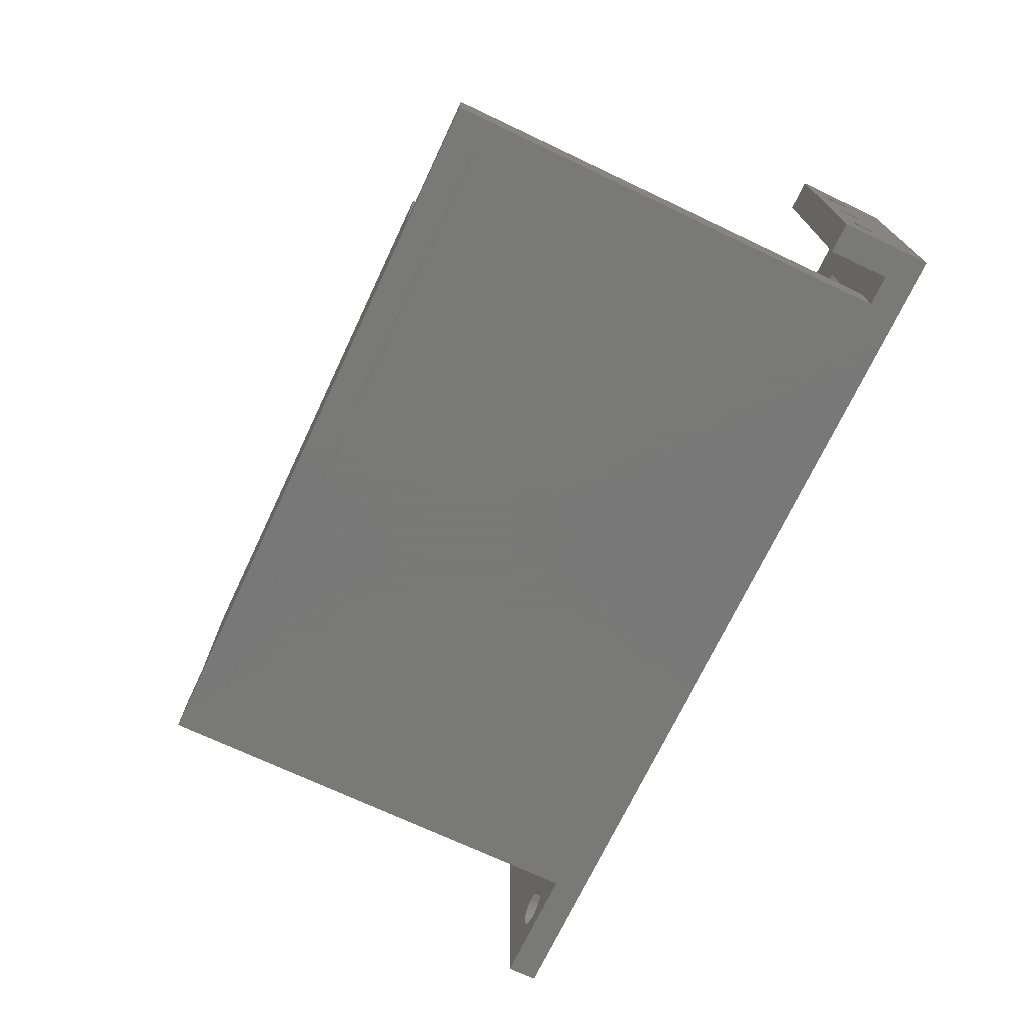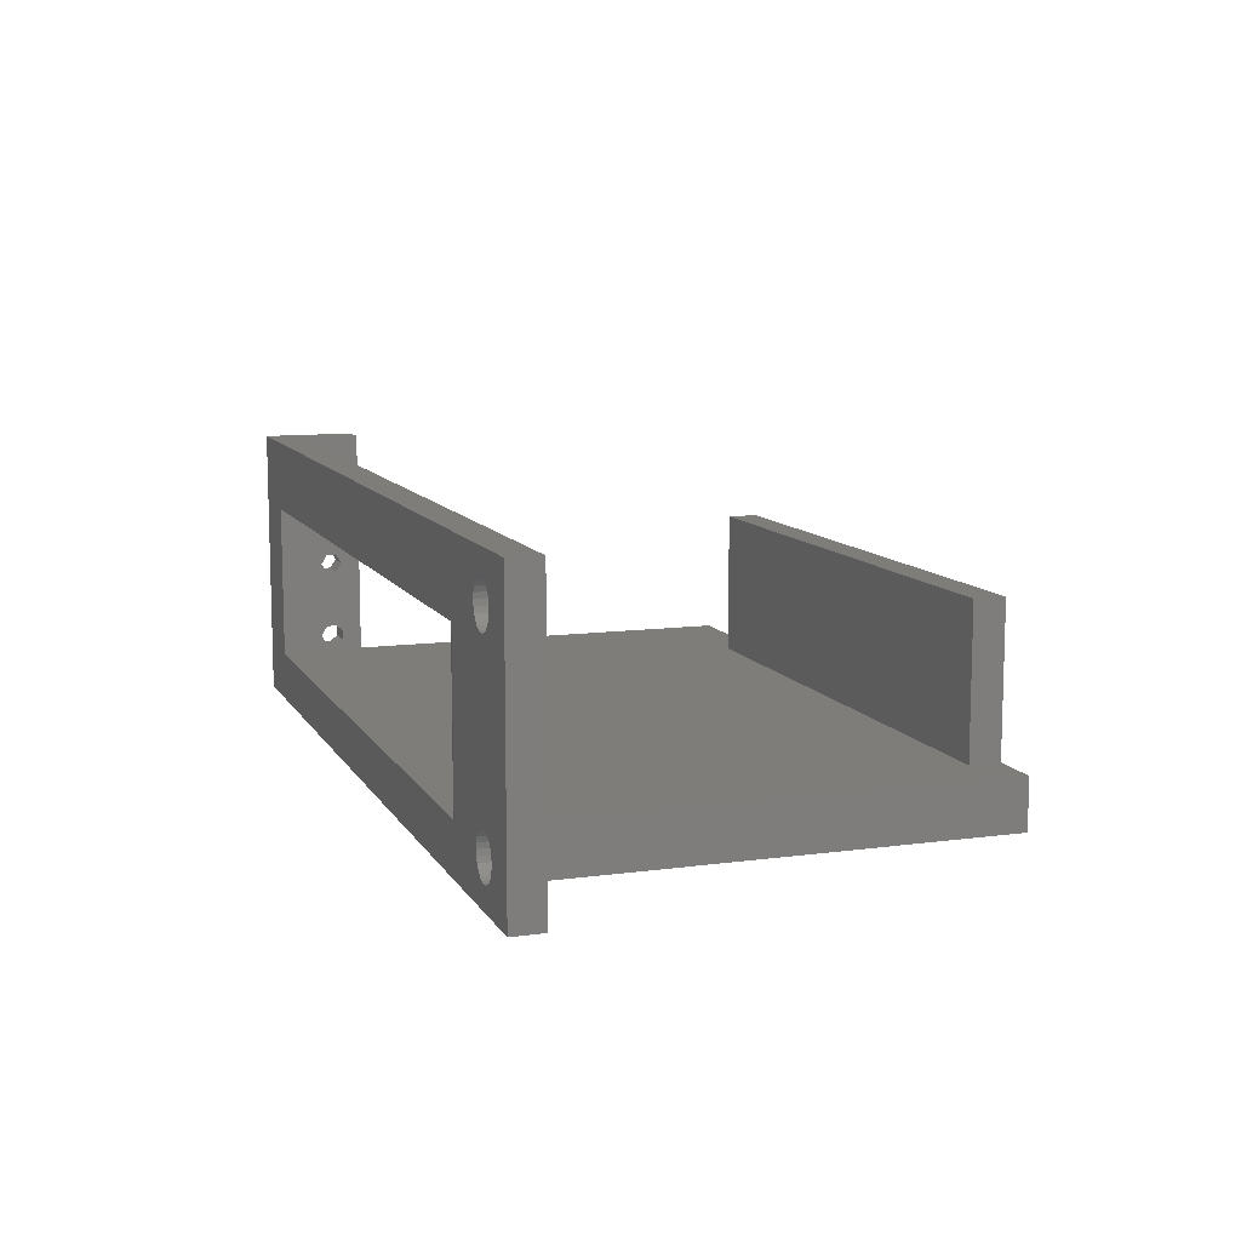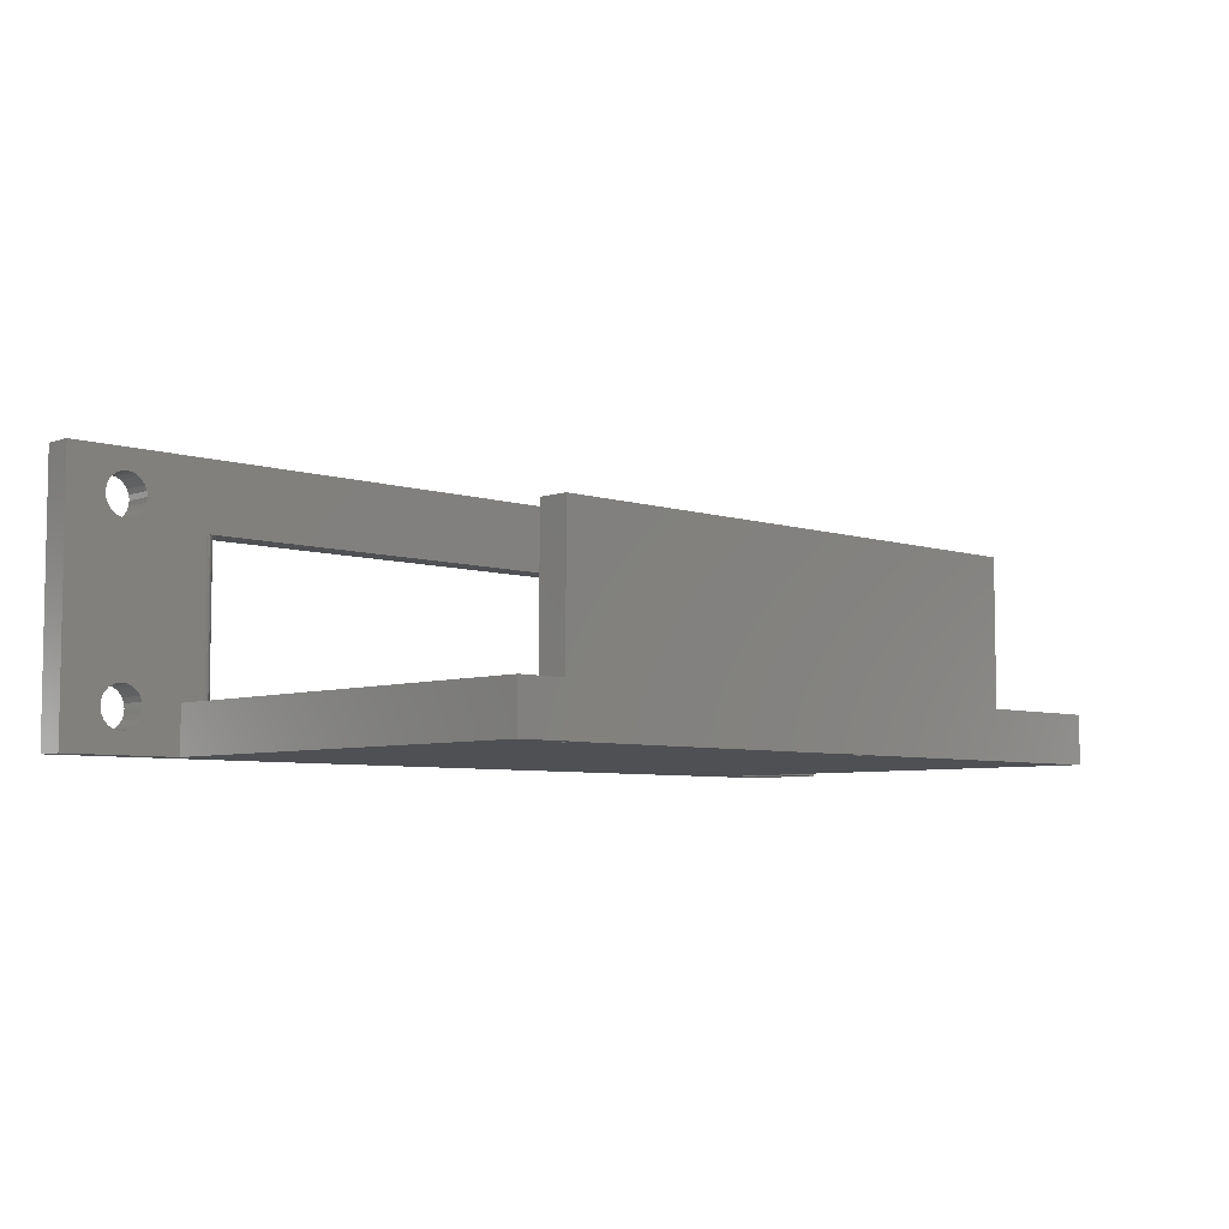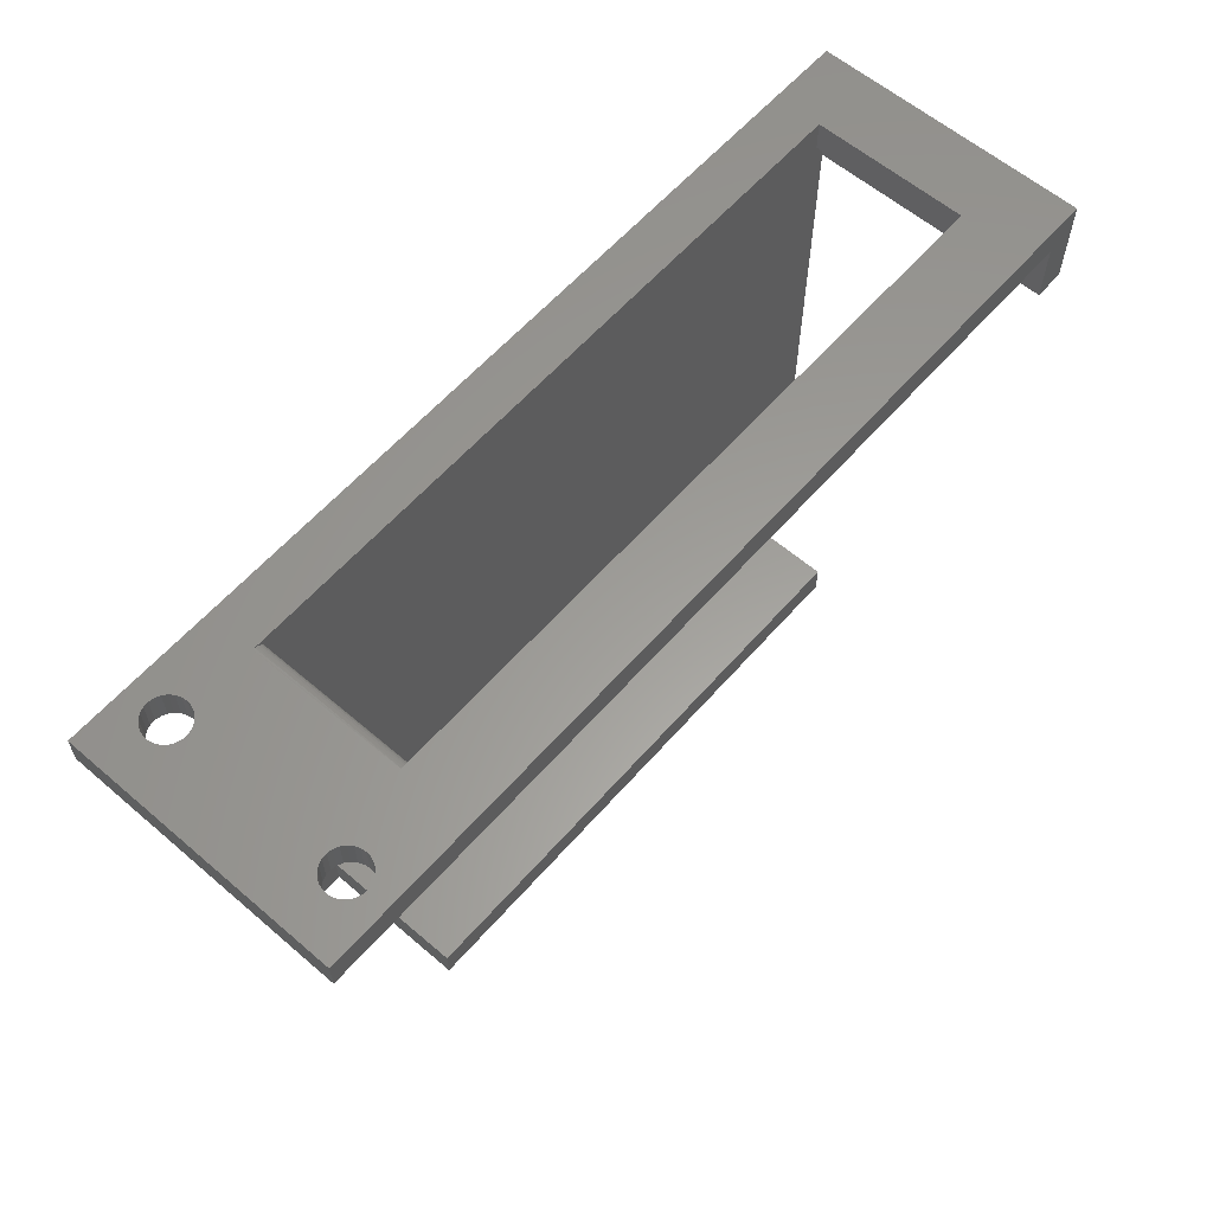
<metadata>
{"format":"stl","ext":"stl","renderer":"f3d","projection":"perspective","resolution":1024,"background":"white","views":[{"elev":-71.5,"azim":64.7,"up":"+Z"},{"elev":10.3,"azim":-109.1,"up":"+Z"},{"elev":-6.1,"azim":-43.9,"up":"+Z"},{"elev":60.4,"azim":-48.9,"up":"+Y"}]}
</metadata>
<code>
# stl→obj: 279 verts, 582 faces
v 87.19 -70 -45.03
v 135 -69.95 -45
v 135 -70 -45.03
v 87.19 -69.95 -45
v 30 -70 -45.03
v 82.62 -69.95 -45
v 82.62 -70 -45.03
v 30 -69.95 -45
v 145 0 0
v 145 -3.25 -22.5
v 145 -3 -9.5
v 145 -3.753 -33.94
v 145 -3 -35.5
v 145 -4.125 -24.02
v 145 -5.445 -33.55
v 145 -5.875 -24.02
v 145 -6.802 -34.63
v 145 -6.75 -22.5
v 145 0 -45
v 145 -3.753 -37.06
v 145 -5.445 -37.45
v 145 -10 -45
v 145 -6.802 -36.37
v 145 -6.802 -10.37
v 145 -10 0
v 145 -3.753 -7.936
v 145 -5.445 -7.55
v 145 -6.802 -8.632
v 145 -3.753 -11.06
v 145 -4.125 -20.98
v 145 -5.445 -11.45
v 145 -5.875 -20.98
v 13.39 0 -37.13
v 20 0 -37
v 13.07 0 -36.31
v 13.5 0 -38
v 13.39 0 -38.87
v 13.07 0 -39.69
v 20 0 -45
v 12.55 0 -40.4
v 11.88 0 -40.96
v 10.22 0 -41.49
v 0 0 -45
v 11.08 0 -41.33
v 11.08 0 -3.671
v 0 0 0
v 10.22 0 -3.507
v 9.344 0 -3.562
v 8.51 0 -3.833
v 7.769 0 -4.303
v 7.168 0 -4.943
v 6.746 0 -5.712
v 6.528 0 -6.561
v 6.528 0 -7.439
v 6.746 0 -8.288
v 6.746 0 -36.71
v 10.22 0 -34.51
v 10.22 0 -10.49
v 9.344 0 -10.44
v 11.08 0 -34.67
v 9.344 0 -34.56
v 8.51 0 -10.17
v 8.51 0 -34.83
v 7.769 0 -9.697
v 7.769 0 -35.3
v 7.168 0 -9.057
v 7.168 0 -35.94
v 6.528 0 -37.56
v 9.344 0 -41.44
v 8.51 0 -41.17
v 7.769 0 -40.7
v 7.168 0 -40.06
v 6.746 0 -39.29
v 6.528 0 -38.44
v 11.88 0 -4.045
v 23.87 0 -11.5
v 12.55 0 -4.604
v 13.07 0 -5.314
v 13.39 0 -6.13
v 13.5 0 -7
v 13.39 0 -7.87
v 13.07 0 -8.686
v 12.55 0 -9.396
v 11.88 0 -9.955
v 11.08 0 -10.33
v 138.2 0 -11.5
v 140 0 -37
v 138.2 0 -37
v 140 0 -45
v 11.88 0 -35.04
v 12.55 0 -35.6
v 23.87 0 -37
v 25.84 1.688 -11.5
v 25.86 1.804 -11.52
v 28.35 1.709 -11.5
v 25.87 2 -11.53
v 29.2 1.796 -11.5
v 49.84 1.796 -11.5
v 135.5 1.708 -11.5
v 138.2 1.799 -11.52
v 138.2 1.796 -11.52
v 123.4 1.708 -11.5
v 138.2 1.69 -11.5
v 138.2 2 -11.53
v 138.2 1.8 -11.52
v 150 5 0
v 150 -10 0
v 0 5 0
v 25.87 2 -37
v 25.8 1.482 -18.69
v 25.87 1.999 -37
v 25.83 1.61 -11.5
v 25.71 1.239 -11.5
v 25.71 1.231 -11.5
v 25.6 1 -18.69
v 25.53 0.8935 -11.5
v 25.52 0.8763 -11.5
v 25.28 0.5858 -18.69
v 25.28 0.5858 -11.5
v 25.01 0.3637 -11.5
v 24.87 0.2679 -18.69
v 24.96 0.3297 -11.5
v 24.66 0.1689 -11.5
v 24.38 0.06815 -18.69
v 24.59 0.1402 -11.5
v 24.28 0.04379 -11.5
v 23.98 0.01467 -11.5
v 24.38 0.06815 -37
v 25.8 1.482 -37
v 25.6 1 -37
v 25.28 0.5858 -37
v 24.87 0.2679 -37
v 25.87 3 -37
v 25.87 3 -11.53
v 138.2 3 -11.53
v 138.2 3.196 -11.52
v 25.86 3.196 -11.52
v 70.96 3.312 -11.5
v 25.84 3.312 -11.5
v 117.1 3.291 -11.5
v 138.2 3.197 -11.52
v 135.8 3.291 -11.5
v 138.2 3.311 -11.5
v 138.2 3.201 -11.52
v 23.89 4.997 -37
v 23.87 5 -11.5
v 24.23 4.964 -11.5
v 23.87 5 -37
v 24.38 4.932 -19.36
v 24.28 4.957 -11.5
v 23.92 4.993 -37
v 24.6 4.859 -11.5
v 24.87 4.732 -19.36
v 24.66 4.832 -11.5
v 24.97 4.67 -11.5
v 25.01 4.638 -11.5
v 25.28 4.414 -19.36
v 25.28 4.414 -11.5
v 25.52 4.123 -11.5
v 25.6 4 -19.36
v 25.53 4.107 -11.5
v 25.71 3.769 -11.5
v 25.71 3.761 -11.5
v 25.8 3.518 -19.36
v 25.83 3.39 -11.5
v 25.8 3.518 -29.19
v 25.86 3.196 -37
v 25.86 3.198 -37
v 25.83 3.391 -37
v 25.71 3.76 -37
v 25.6 4 -29.19
v 25.71 3.771 -37
v 25.53 4.106 -37
v 25.52 4.125 -37
v 25.28 4.414 -29.19
v 25.28 4.414 -37
v 25.01 4.637 -37
v 24.87 4.732 -29.19
v 24.96 4.67 -37
v 24.66 4.832 -37
v 24.38 4.932 -29.19
v 24.6 4.859 -37
v 24.28 4.956 -37
v 23.97 4.986 -37
v 11.08 5 -10.33
v 11.08 5 -34.67
v 10.22 5 -34.51
v 11.88 5 -35.04
v 12.55 5 -35.6
v 13.07 5 -36.31
v 13.39 5 -37.13
v 11.08 5 -3.671
v 10.22 5 -3.507
v 11.88 5 -4.045
v 12.55 5 -4.604
v 13.07 5 -5.314
v 13.39 5 -6.13
v 13.5 5 -7
v 13.39 5 -7.87
v 13.07 5 -8.686
v 12.55 5 -9.396
v 11.88 5 -9.955
v 138.2 5 -11.5
v 150 5 -45
v 138.2 5 -37
v 13.5 5 -38
v 13.39 5 -38.87
v 13.07 5 -39.69
v 12.55 5 -40.4
v 11.88 5 -40.96
v 11.08 5 -41.33
v 0 5 -45
v 9.344 5 -3.562
v 8.51 5 -3.833
v 7.769 5 -4.303
v 7.168 5 -4.943
v 6.746 5 -5.712
v 6.528 5 -6.561
v 6.528 5 -7.439
v 6.746 5 -8.288
v 6.746 5 -36.71
v 7.168 5 -9.057
v 10.22 5 -10.49
v 9.344 5 -10.44
v 9.344 5 -34.56
v 8.51 5 -10.17
v 8.51 5 -34.83
v 7.769 5 -9.697
v 7.769 5 -35.3
v 7.168 5 -35.94
v 6.528 5 -37.56
v 6.528 5 -38.44
v 6.746 5 -39.29
v 7.168 5 -40.06
v 7.769 5 -40.7
v 8.51 5 -41.17
v 9.344 5 -41.44
v 10.22 5 -41.49
v 135 -75 -45.03
v 118 -75 -37
v 87.19 -75 -45.03
v 135 -75 -45
v 30 -75 -45.03
v 82.62 -75 -45
v 30 -75 -45
v 82.62 -75 -45.03
v 20 -75 -45
v 28 -75 -37
v 20 -75 -37
v 87.19 -75 -45
v 140 -75 -37
v 140 -75 -45
v 118 -75 -13.5
v 28 -75 -13.5
v 150 -3.25 -22.5
v 150 -3 -35.5
v 150 -3.753 -11.06
v 150 -3 -9.5
v 150 -4.125 -20.98
v 150 -5.445 -11.45
v 150 -5.875 -20.98
v 150 -6.802 -10.37
v 150 -6.75 -22.5
v 150 -3.753 -7.936
v 150 -6.802 -8.632
v 150 -6.802 -34.63
v 150 -10 -45
v 150 -5.445 -7.55
v 150 -3.753 -37.06
v 150 -5.445 -37.45
v 150 -6.802 -36.37
v 150 -3.753 -33.94
v 150 -4.125 -24.02
v 150 -5.445 -33.55
v 150 -5.875 -24.02
v 118 -70 -37
v 118 -70 -13.5
v 28 -70 -13.5
v 28 -70 -37
f 1 2 3
f 2 1 4
f 5 6 7
f 6 5 8
f 9 10 11
f 12 10 13
f 12 14 10
f 15 14 12
f 15 16 14
f 17 16 15
f 16 17 18
f 10 19 13
f 19 20 13
f 19 21 20
f 22 21 19
f 22 17 23
f 17 22 24
f 25 24 22
f 21 22 23
f 19 10 9
f 26 9 11
f 27 9 26
f 25 27 28
f 27 25 9
f 24 25 28
f 10 29 11
f 30 29 10
f 30 31 29
f 32 31 30
f 24 32 18
f 32 24 31
f 24 18 17
f 33 34 35
f 36 34 33
f 37 34 36
f 38 34 37
f 39 38 40
f 39 40 41
f 39 42 43
f 38 39 34
f 44 39 41
f 42 39 44
f 45 46 47
f 46 48 47
f 46 49 48
f 46 50 49
f 46 51 50
f 46 52 51
f 46 53 52
f 46 54 53
f 46 55 54
f 56 55 46
f 57 58 59
f 58 57 60
f 61 59 62
f 63 62 64
f 65 64 66
f 55 56 66
f 59 61 57
f 62 63 61
f 64 65 63
f 66 67 65
f 66 56 67
f 43 56 46
f 56 43 68
f 69 43 42
f 70 43 69
f 71 43 70
f 72 43 71
f 73 43 72
f 74 43 73
f 68 43 74
f 46 45 9
f 75 9 45
f 76 75 77
f 76 77 78
f 76 78 79
f 76 79 80
f 76 80 81
f 76 81 82
f 76 82 83
f 76 83 84
f 76 84 85
f 76 85 58
f 75 76 9
f 86 9 76
f 87 86 88
f 86 87 9
f 19 87 89
f 87 19 9
f 58 60 76
f 90 76 60
f 34 90 91
f 34 91 35
f 90 34 76
f 76 34 92
f 93 94 95
f 95 96 97
f 96 95 94
f 96 98 97
f 99 100 101
f 100 99 102
f 99 101 103
f 96 104 105
f 102 105 100
f 98 105 102
f 105 98 96
f 106 9 107
f 108 9 106
f 9 108 46
f 107 9 25
f 96 109 109
f 109 96 94
f 110 109 94
f 109 110 111
f 112 94 93
f 94 112 110
f 113 110 112
f 114 110 113
f 110 114 115
f 116 115 114
f 117 115 116
f 115 117 118
f 119 118 117
f 120 118 119
f 121 120 122
f 120 121 118
f 123 121 122
f 124 123 125
f 123 124 121
f 126 124 125
f 127 124 126
f 76 124 127
f 92 124 76
f 124 92 128
f 110 129 111
f 115 129 110
f 129 115 130
f 118 130 115
f 130 118 131
f 132 118 121
f 118 132 131
f 128 121 124
f 121 128 132
f 96 133 134
f 133 96 109
f 96 135 104
f 135 96 134
f 134 136 135
f 136 134 137
f 136 138 136
f 137 138 136
f 138 137 139
f 136 140 141
f 140 136 138
f 142 143 144
f 141 142 144
f 142 141 140
f 145 146 147
f 146 145 148
f 149 147 150
f 145 149 151
f 149 145 147
f 150 152 149
f 153 152 154
f 152 153 149
f 154 155 153
f 153 156 157
f 156 153 155
f 156 158 157
f 158 159 157
f 160 159 161
f 159 160 157
f 161 162 160
f 163 160 162
f 160 163 164
f 163 165 164
f 137 165 139
f 165 137 164
f 164 137 134
f 164 134 166
f 166 167 168
f 167 166 134
f 166 168 169
f 170 166 169
f 171 170 172
f 170 171 166
f 173 171 172
f 171 174 175
f 174 171 173
f 175 174 176
f 177 175 176
f 177 178 175
f 178 177 179
f 180 178 179
f 180 181 178
f 181 180 182
f 183 181 182
f 184 181 183
f 151 181 184
f 181 151 149
f 167 134 133
f 178 149 153
f 149 178 181
f 175 153 157
f 153 175 178
f 160 175 157
f 175 160 171
f 164 171 160
f 171 164 166
f 185 186 187
f 146 188 186
f 148 188 146
f 188 148 189
f 189 148 190
f 190 148 191
f 192 108 106
f 108 192 193
f 106 194 192
f 146 194 106
f 194 146 195
f 195 146 196
f 196 146 197
f 197 146 198
f 198 146 199
f 199 146 200
f 200 146 201
f 201 146 202
f 202 146 185
f 146 106 203
f 204 203 106
f 204 148 205
f 148 206 191
f 148 207 206
f 148 208 207
f 148 209 208
f 148 210 209
f 211 148 204
f 148 211 210
f 212 211 204
f 203 204 205
f 213 108 193
f 214 108 213
f 215 108 214
f 216 108 215
f 217 108 216
f 218 108 217
f 219 108 218
f 220 108 219
f 221 220 222
f 186 185 146
f 185 187 223
f 223 187 224
f 225 224 187
f 224 225 226
f 227 226 225
f 226 227 228
f 229 228 227
f 228 229 222
f 230 222 229
f 221 222 230
f 220 221 108
f 212 221 231
f 212 231 232
f 221 212 108
f 233 212 232
f 234 212 233
f 235 212 234
f 236 212 235
f 237 212 236
f 238 212 237
f 211 212 238
f 239 240 241
f 240 239 242
f 243 244 245
f 244 243 246
f 247 248 249
f 248 244 240
f 248 247 245
f 248 245 244
f 250 240 244
f 241 240 250
f 240 242 251
f 251 242 252
f 248 253 254
f 253 248 240
f 245 5 243
f 5 245 8
f 244 7 6
f 7 244 246
f 243 7 246
f 7 243 5
f 242 3 2
f 3 242 239
f 250 1 241
f 1 250 4
f 241 3 239
f 3 241 1
f 81 198 199
f 198 81 80
f 80 197 198
f 197 80 79
f 79 196 197
f 196 79 78
f 78 195 196
f 195 78 77
f 75 195 77
f 195 75 194
f 45 194 75
f 194 45 192
f 47 192 45
f 192 47 193
f 48 193 47
f 193 48 213
f 49 213 48
f 213 49 214
f 50 214 49
f 214 50 215
f 50 216 215
f 216 50 51
f 51 217 216
f 217 51 52
f 52 218 217
f 218 52 53
f 53 219 218
f 219 53 54
f 54 220 219
f 220 54 55
f 55 222 220
f 222 55 66
f 66 228 222
f 228 66 64
f 228 62 226
f 62 228 64
f 226 59 224
f 59 226 62
f 224 58 223
f 58 224 59
f 223 85 185
f 85 223 58
f 185 84 202
f 84 185 85
f 202 83 201
f 83 202 84
f 83 200 201
f 200 83 82
f 82 199 200
f 199 82 81
f 37 206 207
f 206 37 36
f 36 191 206
f 191 36 33
f 33 190 191
f 190 33 35
f 35 189 190
f 189 35 91
f 90 189 91
f 189 90 188
f 60 188 90
f 188 60 186
f 57 186 60
f 186 57 187
f 61 187 57
f 187 61 225
f 63 225 61
f 225 63 227
f 65 227 63
f 227 65 229
f 65 230 229
f 230 65 67
f 67 221 230
f 221 67 56
f 56 231 221
f 231 56 68
f 68 232 231
f 232 68 74
f 74 233 232
f 233 74 73
f 73 234 233
f 234 73 72
f 72 235 234
f 235 72 71
f 235 70 236
f 70 235 71
f 236 69 237
f 69 236 70
f 237 42 238
f 42 237 69
f 238 44 211
f 44 238 42
f 211 41 210
f 41 211 44
f 210 40 209
f 40 210 41
f 40 208 209
f 208 40 38
f 38 207 208
f 207 38 37
f 43 108 212
f 108 43 46
f 204 255 256
f 257 255 258
f 257 259 255
f 260 259 257
f 260 261 259
f 262 261 260
f 261 262 263
f 255 106 258
f 106 264 258
f 107 264 106
f 107 262 265
f 262 107 266
f 267 266 107
f 268 107 265
f 264 107 268
f 106 255 204
f 269 204 256
f 267 269 270
f 269 267 204
f 271 267 270
f 266 267 271
f 255 272 256
f 273 272 255
f 273 274 272
f 275 274 273
f 266 275 263
f 275 266 274
f 266 263 262
f 245 247 8
f 250 244 4
f 2 252 242
f 19 267 22
f 267 19 204
f 89 204 19
f 252 2 89
f 4 89 2
f 6 4 244
f 4 6 89
f 39 6 8
f 39 8 247
f 6 39 89
f 39 204 89
f 212 39 43
f 39 212 204
f 22 107 25
f 107 22 267
f 29 260 257
f 260 29 31
f 29 258 11
f 258 29 257
f 11 264 26
f 264 11 258
f 31 262 260
f 262 31 24
f 28 268 265
f 268 28 27
f 27 264 268
f 264 27 26
f 262 28 265
f 28 262 24
f 14 275 273
f 275 14 16
f 14 255 10
f 255 14 273
f 275 18 263
f 18 275 16
f 263 32 261
f 32 263 18
f 32 259 261
f 259 32 30
f 10 259 30
f 259 10 255
f 20 270 269
f 270 20 21
f 20 256 13
f 256 20 269
f 13 272 12
f 272 13 256
f 21 271 270
f 271 21 23
f 17 274 266
f 274 17 15
f 15 272 274
f 272 15 12
f 271 17 266
f 17 271 23
f 136 203 205
f 203 136 143
f 143 136 144
f 144 136 141
f 203 136 136
f 205 135 136
f 205 104 135
f 88 104 205
f 104 88 105
f 86 105 88
f 105 86 100
f 103 100 86
f 100 103 101
f 142 203 143
f 140 203 142
f 138 203 140
f 165 138 139
f 163 138 165
f 162 138 163
f 161 138 162
f 159 138 161
f 158 138 159
f 156 138 158
f 155 138 156
f 154 138 155
f 152 138 154
f 150 138 152
f 147 138 150
f 146 138 147
f 138 146 203
f 86 99 103
f 86 102 99
f 86 98 102
f 76 98 86
f 123 98 125
f 122 97 123
f 95 112 93
f 95 113 112
f 95 114 113
f 95 116 114
f 95 117 116
f 95 119 117
f 95 120 119
f 95 122 120
f 97 122 95
f 98 123 97
f 98 126 125
f 98 76 126
f 126 76 127
f 253 276 277
f 276 253 240
f 278 253 277
f 253 278 254
f 248 278 279
f 278 248 254
f 276 278 277
f 278 276 279
f 251 89 87
f 89 251 252
f 109 88 205
f 88 129 276
f 88 109 109
f 109 205 133
f 205 167 133
f 169 167 205
f 167 169 168
f 205 170 169
f 205 172 170
f 205 173 172
f 205 174 173
f 205 176 174
f 205 177 176
f 205 179 177
f 205 180 179
f 205 182 180
f 205 183 182
f 145 183 205
f 183 145 184
f 184 145 151
f 145 205 148
f 88 251 87
f 276 251 88
f 251 276 240
f 88 109 129
f 276 129 130
f 129 109 111
f 276 130 279
f 131 279 130
f 132 279 131
f 128 279 132
f 92 279 128
f 34 279 92
f 279 34 249
f 279 249 248
f 247 34 39
f 34 247 249

</code>
